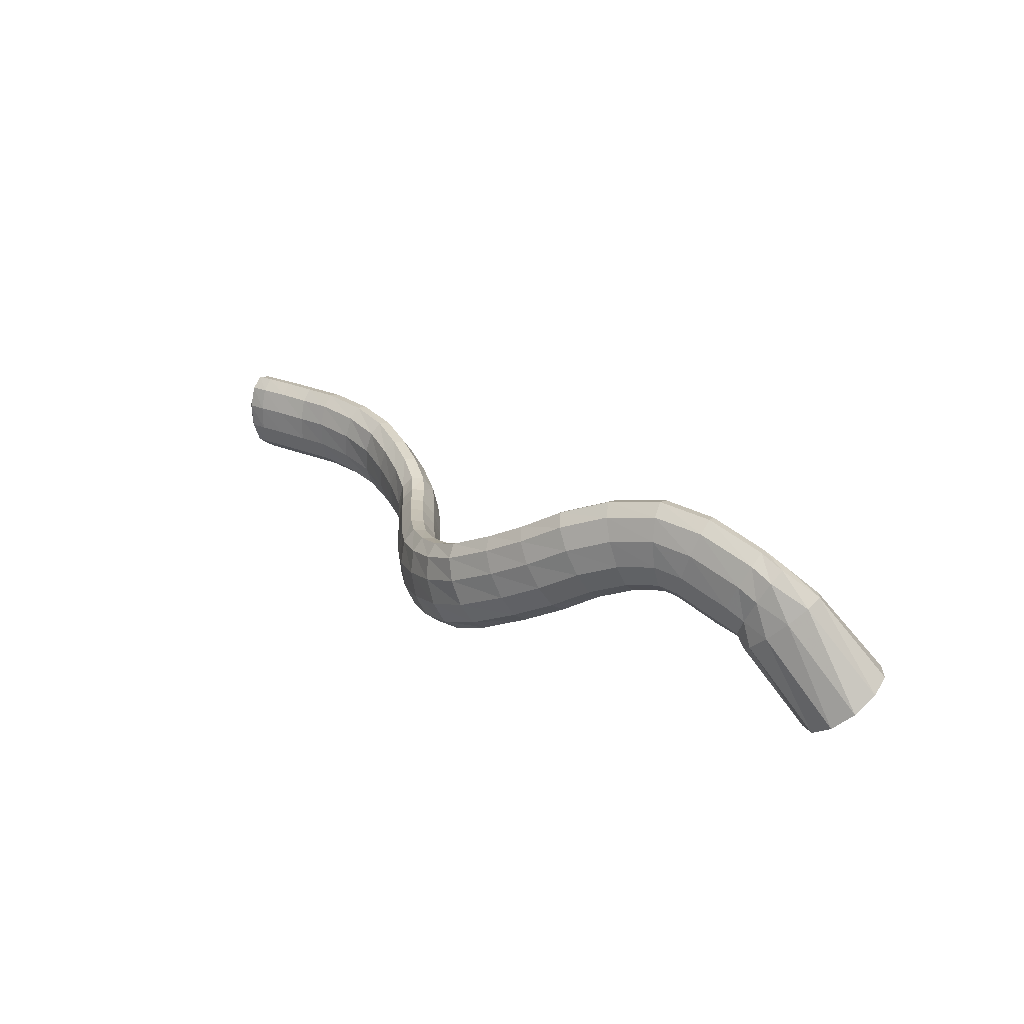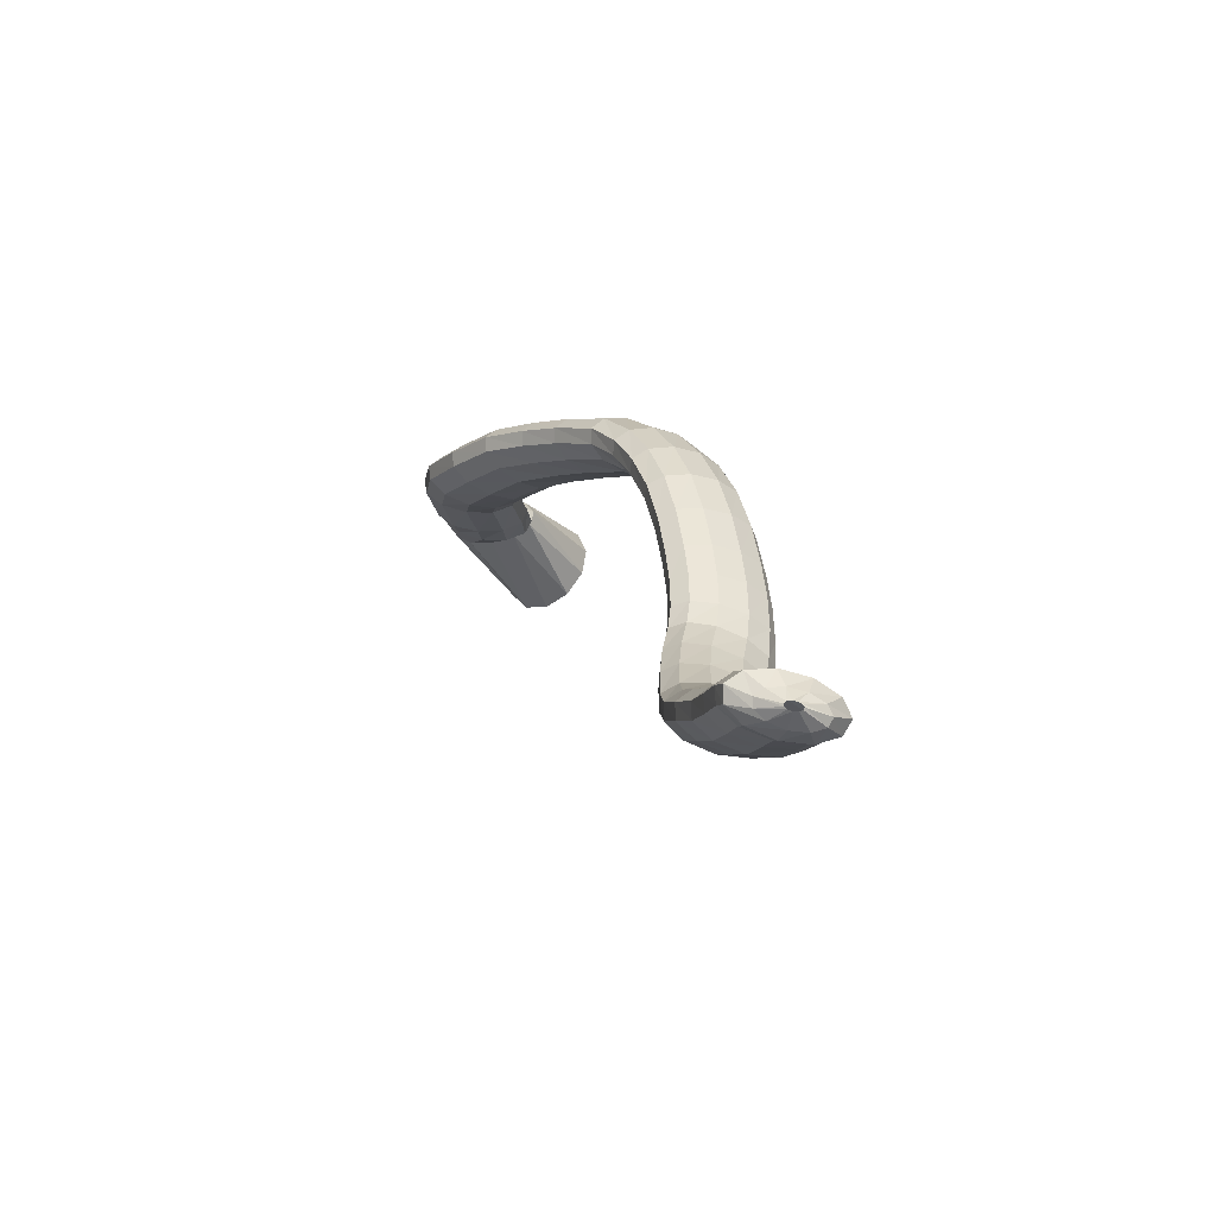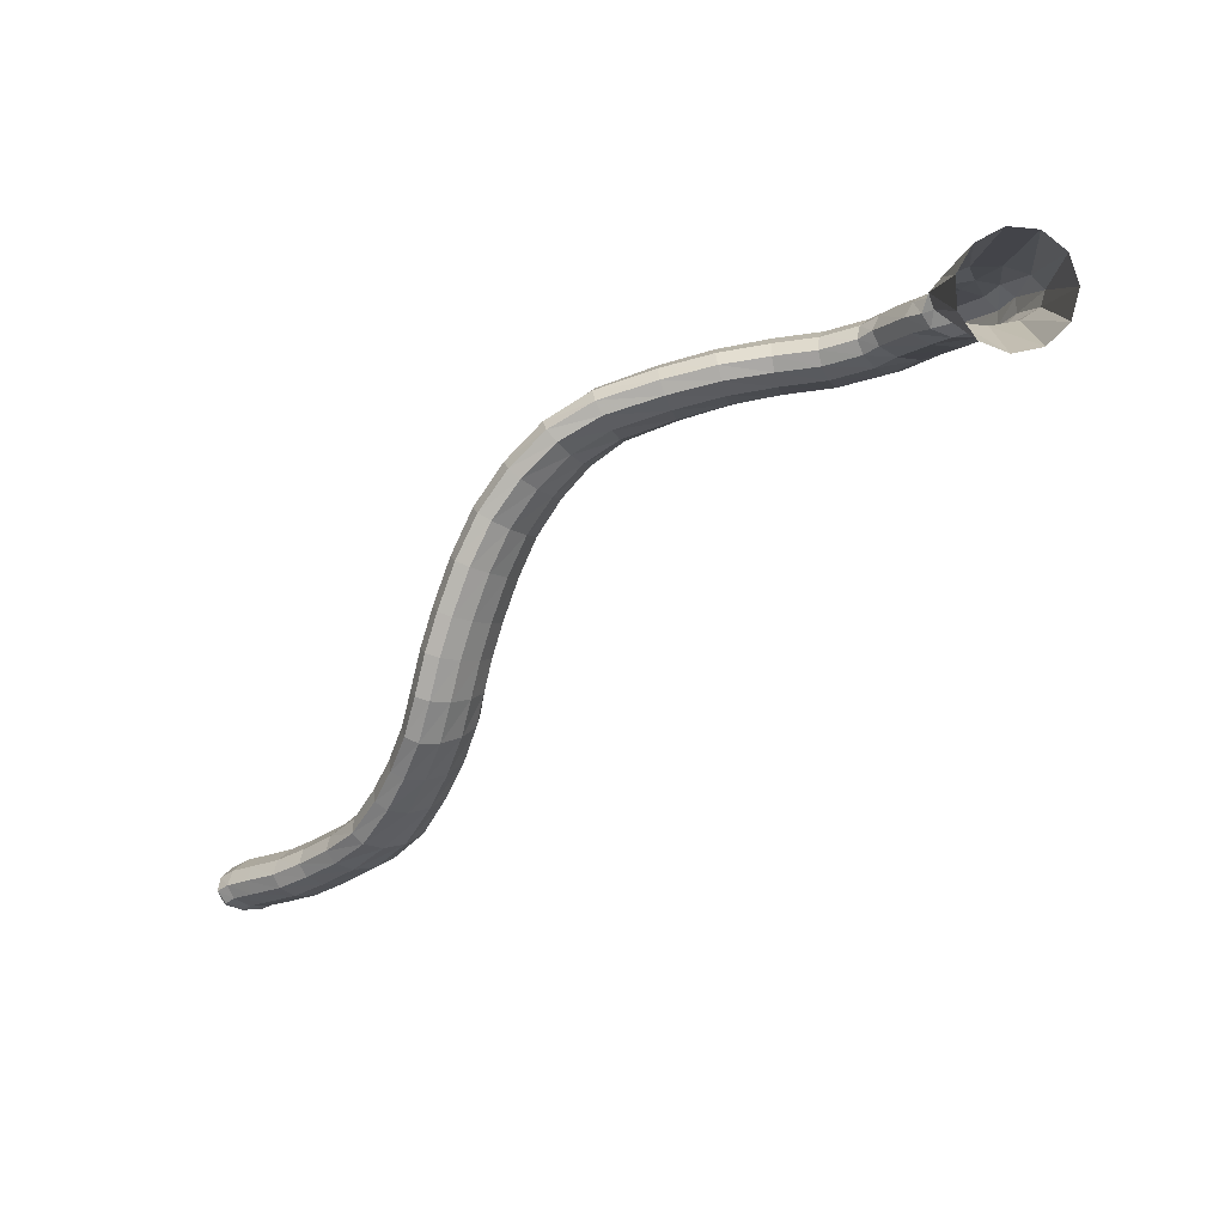
<metadata>
{"format":"obj","ext":"obj","renderer":"f3d","projection":"perspective","resolution":1024,"background":"white","views":[{"elev":18.3,"azim":-160.6,"up":"+Z"},{"elev":-22.4,"azim":71.0,"up":"+Y"},{"elev":-5.2,"azim":-146.4,"up":"+Y"}]}
</metadata>
<code>
g tube1
v 168.6 167 124.9
v 170.5 168 123.2
v 171.6 170.2 121.9
v 171.5 173 121.4
v 170.1 175.4 121.8
v 168 176.7 123.2
v 165.8 176.5 124.9
v 164.2 174.8 126.5
v 163.7 172.2 127.5
v 164.5 169.5 127.5
v 166.3 167.6 126.5
v 168.6 167 124.9
v 174 171.3 132.9
v 176.1 171.5 131.1
v 177.4 172.5 129.8
v 177.7 173.8 129.3
v 176.8 175.2 130
v 175 176.1 131.4
v 172.9 176.2 133.3
v 171.1 175.6 134.9
v 170.2 174.4 135.8
v 170.6 173 135.7
v 172 171.8 134.6
v 174 171.3 132.9
v 175.5 170.7 134.4
v 176.9 170.5 132.1
v 178.1 171 130.4
v 178.6 172.3 129.9
v 178.4 173.8 130.7
v 177.5 175.1 132.6
v 176.2 175.8 135
v 174.9 175.6 137.1
v 174 174.7 138.3
v 173.8 173.2 138.1
v 174.4 171.8 136.7
v 175.5 170.7 134.4
v 178.1 170.4 135.6
v 179.4 170.4 133.2
v 180.4 171.1 131.5
v 180.8 172.4 131
v 180.4 173.9 131.8
v 179.4 175 133.8
v 178.1 175.5 136.3
v 176.9 175.1 138.5
v 176.2 174 139.6
v 176.2 172.6 139.4
v 176.9 171.3 138
v 178.1 170.4 135.6
v 182.8 170.2 138.2
v 183.8 170.2 135.6
v 184.6 170.9 133.8
v 184.9 172.2 133.2
v 184.7 173.7 134.2
v 184.1 174.8 136.3
v 183.1 175.3 138.9
v 182.2 174.9 141.2
v 181.6 173.9 142.4
v 181.5 172.4 142.2
v 181.9 171.1 140.6
v 182.8 170.2 138.2
v 186.2 169.5 138.8
v 186.1 169.6 136.1
v 186.3 170.4 134.1
v 186.5 171.7 133.6
v 186.8 173.1 134.6
v 187 174.1 136.8
v 187.2 174.4 139.6
v 187.1 174 142.1
v 186.9 172.9 143.4
v 186.6 171.5 143.2
v 186.3 170.2 141.4
v 186.2 169.5 138.8
v 191 168.6 138
v 190.3 168.8 135.4
v 190 169.7 133.5
v 190 171 132.9
v 190.4 172.4 133.9
v 191.1 173.4 136.1
v 191.9 173.6 138.8
v 192.4 173.1 141.2
v 192.6 171.9 142.5
v 192.3 170.5 142.2
v 191.7 169.3 140.6
v 191 168.6 138
v 195.6 168.2 136.4
v 194.5 168.4 133.9
v 193.8 169.4 132.1
v 193.8 170.7 131.6
v 194.4 172.1 132.5
v 195.5 173 134.6
v 196.6 173.2 137.1
v 197.5 172.6 139.4
v 197.9 171.4 140.6
v 197.6 170 140.4
v 196.7 168.8 138.8
v 195.6 168.2 136.4
v 199.7 167.4 134.1
v 198.5 167.7 131.7
v 197.8 168.7 129.9
v 197.9 170 129.4
v 198.7 171.3 130.3
v 199.9 172.1 132.3
v 201.2 172.2 134.8
v 202.1 171.5 137
v 202.4 170.3 138.2
v 202 168.9 138
v 201 167.8 136.5
v 199.7 167.4 134.1
v 203.8 166.2 132.1
v 202.8 166.5 129.6
v 202.3 167.5 127.7
v 202.5 168.9 127.2
v 203.3 170.1 128.1
v 204.5 170.9 130.2
v 205.7 170.9 132.7
v 206.4 170.2 135
v 206.6 169 136.2
v 206.1 167.6 136
v 205 166.6 134.5
v 203.8 166.2 132.1
v 208.4 164.5 129.9
v 207.6 164.9 127.4
v 207.4 165.9 125.5
v 207.8 167.2 125
v 208.7 168.4 125.9
v 209.8 169 128
v 210.9 168.9 130.6
v 211.4 168.2 132.9
v 211.4 167 134.2
v 210.7 165.7 134
v 209.6 164.8 132.4
v 208.4 164.5 129.9
v 211.5 162.4 128.6
v 211 162.8 126
v 211.2 163.7 124.1
v 211.9 164.8 123.5
v 213 165.8 124.4
v 214.1 166.3 126.6
v 214.9 166.2 129.3
v 215 165.5 131.7
v 214.6 164.5 133
v 213.6 163.4 132.8
v 212.5 162.6 131.2
v 211.5 162.4 128.6
v 214.3 159.6 127.9
v 214 159.9 125.2
v 214.5 160.7 123.2
v 215.4 161.6 122.6
v 216.6 162.4 123.6
v 217.6 162.9 125.8
v 218.2 162.8 128.6
v 218.1 162.3 131
v 217.4 161.4 132.3
v 216.2 160.5 132.1
v 215.1 159.8 130.5
v 214.3 159.6 127.9
v 216.7 156.3 127.3
v 216.6 156.5 124.6
v 217.2 157.1 122.7
v 218.3 157.8 122.1
v 219.6 158.5 123.1
v 220.6 158.9 125.3
v 221.1 158.8 128.1
v 220.8 158.4 130.5
v 219.9 157.7 131.9
v 218.7 157 131.6
v 217.5 156.4 130
v 216.7 156.3 127.3
v 218.6 152.5 127
v 218.6 152.6 124.3
v 219.3 153.1 122.3
v 220.5 153.7 121.7
v 221.8 154.2 122.7
v 222.8 154.6 125
v 223.2 154.6 127.8
v 222.8 154.3 130.2
v 221.8 153.8 131.6
v 220.5 153.2 131.3
v 219.3 152.7 129.6
v 218.6 152.5 127
v 220.4 148.4 126.9
v 220.5 148.4 124.2
v 221.2 148.7 122.3
v 222.5 149.2 121.7
v 223.8 149.8 122.7
v 224.7 150.2 125
v 225 150.4 127.8
v 224.6 150.2 130.2
v 223.5 149.8 131.5
v 222.2 149.2 131.3
v 221 148.7 129.6
v 220.4 148.4 126.9
v 221.7 145.1 127
v 221.8 145 124.3
v 222.7 145.2 122.4
v 223.9 145.6 121.8
v 225.2 146.2 122.8
v 226.1 146.7 125.1
v 226.4 147 127.9
v 225.8 147 130.3
v 224.8 146.6 131.6
v 223.4 146.1 131.4
v 222.3 145.5 129.7
v 221.7 145.1 127
v 223 141.7 127.4
v 223.2 141.3 124.7
v 224.1 141.3 122.8
v 225.4 141.8 122.3
v 226.6 142.5 123.3
v 227.4 143.2 125.5
v 227.5 143.8 128.2
v 227 144 130.7
v 225.8 143.8 131.9
v 224.5 143.2 131.7
v 223.5 142.4 130
v 223 141.7 127.4
v 224.6 138.3 128.3
v 225.1 137.7 125.6
v 226.1 137.7 123.8
v 227.3 138.2 123.2
v 228.3 139.2 124.1
v 228.9 140.4 126.3
v 228.7 141.2 129
v 228 141.6 131.3
v 226.8 141.3 132.6
v 225.7 140.5 132.4
v 224.8 139.4 130.8
v 224.6 138.3 128.3
v 227.3 135 129.6
v 227.8 134.4 127
v 228.8 134.5 125.1
v 229.9 135.2 124.6
v 230.8 136.4 125.5
v 231.2 137.6 127.6
v 230.9 138.5 130.3
v 230.1 138.8 132.6
v 229 138.4 133.9
v 228 137.4 133.7
v 227.3 136.1 132.1
v 227.3 135 129.6
v 230.2 132 130.8
v 230.7 131.5 128.2
v 231.6 131.7 126.3
v 232.7 132.5 125.7
v 233.5 133.7 126.6
v 233.8 134.9 128.8
v 233.5 135.7 131.5
v 232.7 135.9 133.8
v 231.7 135.3 135.1
v 230.8 134.3 134.9
v 230.2 133 133.3
v 230.2 132 130.8
v 234 128.6 132
v 234.6 128.2 129.4
v 235.5 128.6 127.5
v 236.3 129.6 126.9
v 236.9 130.9 127.9
v 237 132.2 130
v 236.7 132.9 132.7
v 235.9 132.9 135.1
v 235.1 132.1 136.4
v 234.3 130.9 136.2
v 233.9 129.6 134.6
v 234 128.6 132
v 238.5 126.4 133.2
v 239.1 126.2 130.5
v 239.7 126.8 128.6
v 240.4 127.9 128
v 240.7 129.3 128.9
v 240.7 130.5 131.1
v 240.3 131.1 133.9
v 239.7 130.9 136.3
v 239 129.9 137.6
v 238.5 128.6 137.4
v 238.3 127.3 135.7
v 238.5 126.4 133.2
v 243.1 124.8 133.9
v 243.4 124.7 131.2
v 243.8 125.4 129.2
v 244.3 126.7 128.7
v 244.7 128.1 129.7
v 244.8 129.2 131.9
v 244.6 129.6 134.7
v 244.2 129.3 137.1
v 243.7 128.3 138.4
v 243.3 126.9 138.2
v 243 125.6 136.5
v 243.1 124.8 133.9
v 246.8 123.6 134.1
v 247 123.6 131.3
v 247.4 124.3 129.4
v 247.7 125.6 128.8
v 248 127 129.8
v 248.1 128.1 132.1
v 248 128.5 134.8
v 247.7 128.1 137.3
v 247.4 127 138.6
v 247 125.6 138.4
v 246.8 124.3 136.7
v 246.8 123.6 134.1
v 250.6 122.9 134.4
v 250.9 122.9 131.7
v 251.2 123.7 129.7
v 251.5 125 129.2
v 251.6 126.4 130.2
v 251.6 127.5 132.4
v 251.4 127.9 135.2
v 251.1 127.4 137.6
v 250.8 126.3 139
v 250.5 124.9 138.7
v 250.5 123.6 137
v 250.6 122.9 134.4
v 253.3 122.5 134.7
v 253.5 122.5 132
v 253.8 123.2 130
v 254.2 124.5 129.5
v 254.4 125.9 130.4
v 254.5 127 132.7
v 254.3 127.4 135.5
v 254 127 137.9
v 253.7 125.9 139.2
v 253.4 124.5 139
v 253.2 123.2 137.3
v 253.3 122.5 134.7
v 254.3 122.1 134.8
v 254.5 122 132.1
v 254.9 122.7 130.1
v 255.5 123.9 129.5
v 256 125.2 130.5
v 256.3 126.3 132.7
v 256.3 126.7 135.5
v 256 126.4 138
v 255.4 125.4 139.3
v 254.9 124.1 139.1
v 254.4 122.8 137.4
v 254.3 122.1 134.8
v 256.1 122.3 134.8
v 256.4 122.2 133.2
v 256.8 122.5 132
v 257.1 123.3 131.7
v 257.3 124.1 132.3
v 257.3 124.8 133.6
v 257 125.1 135.2
v 256.6 125 136.7
v 256.3 124.4 137.5
v 256 123.6 137.3
v 255.9 122.8 136.3
v 256.1 122.3 134.8
v 257.7 123.1 135
v 257.8 123.1 134.7
v 257.9 123.2 134.4
v 258 123.4 134.3
v 258 123.6 134.4
v 257.9 123.8 134.8
v 257.8 123.8 135.2
v 257.6 123.8 135.5
v 257.6 123.6 135.7
v 257.5 123.4 135.7
v 257.6 123.2 135.4
v 257.7 123.1 135
f 1 2 14
f 14 13 1
f 2 3 15
f 15 14 2
f 3 4 16
f 16 15 3
f 4 5 17
f 17 16 4
f 5 6 18
f 18 17 5
f 6 7 19
f 19 18 6
f 7 8 20
f 20 19 7
f 8 9 21
f 21 20 8
f 9 10 22
f 22 21 9
f 10 11 23
f 23 22 10
f 11 12 24
f 24 23 11
f 13 14 26
f 26 25 13
f 14 15 27
f 27 26 14
f 15 16 28
f 28 27 15
f 16 17 29
f 29 28 16
f 17 18 30
f 30 29 17
f 18 19 31
f 31 30 18
f 19 20 32
f 32 31 19
f 20 21 33
f 33 32 20
f 21 22 34
f 34 33 21
f 22 23 35
f 35 34 22
f 23 24 36
f 36 35 23
f 25 26 38
f 38 37 25
f 26 27 39
f 39 38 26
f 27 28 40
f 40 39 27
f 28 29 41
f 41 40 28
f 29 30 42
f 42 41 29
f 30 31 43
f 43 42 30
f 31 32 44
f 44 43 31
f 32 33 45
f 45 44 32
f 33 34 46
f 46 45 33
f 34 35 47
f 47 46 34
f 35 36 48
f 48 47 35
f 37 38 50
f 50 49 37
f 38 39 51
f 51 50 38
f 39 40 52
f 52 51 39
f 40 41 53
f 53 52 40
f 41 42 54
f 54 53 41
f 42 43 55
f 55 54 42
f 43 44 56
f 56 55 43
f 44 45 57
f 57 56 44
f 45 46 58
f 58 57 45
f 46 47 59
f 59 58 46
f 47 48 60
f 60 59 47
f 49 50 62
f 62 61 49
f 50 51 63
f 63 62 50
f 51 52 64
f 64 63 51
f 52 53 65
f 65 64 52
f 53 54 66
f 66 65 53
f 54 55 67
f 67 66 54
f 55 56 68
f 68 67 55
f 56 57 69
f 69 68 56
f 57 58 70
f 70 69 57
f 58 59 71
f 71 70 58
f 59 60 72
f 72 71 59
f 61 62 74
f 74 73 61
f 62 63 75
f 75 74 62
f 63 64 76
f 76 75 63
f 64 65 77
f 77 76 64
f 65 66 78
f 78 77 65
f 66 67 79
f 79 78 66
f 67 68 80
f 80 79 67
f 68 69 81
f 81 80 68
f 69 70 82
f 82 81 69
f 70 71 83
f 83 82 70
f 71 72 84
f 84 83 71
f 73 74 86
f 86 85 73
f 74 75 87
f 87 86 74
f 75 76 88
f 88 87 75
f 76 77 89
f 89 88 76
f 77 78 90
f 90 89 77
f 78 79 91
f 91 90 78
f 79 80 92
f 92 91 79
f 80 81 93
f 93 92 80
f 81 82 94
f 94 93 81
f 82 83 95
f 95 94 82
f 83 84 96
f 96 95 83
f 85 86 98
f 98 97 85
f 86 87 99
f 99 98 86
f 87 88 100
f 100 99 87
f 88 89 101
f 101 100 88
f 89 90 102
f 102 101 89
f 90 91 103
f 103 102 90
f 91 92 104
f 104 103 91
f 92 93 105
f 105 104 92
f 93 94 106
f 106 105 93
f 94 95 107
f 107 106 94
f 95 96 108
f 108 107 95
f 97 98 110
f 110 109 97
f 98 99 111
f 111 110 98
f 99 100 112
f 112 111 99
f 100 101 113
f 113 112 100
f 101 102 114
f 114 113 101
f 102 103 115
f 115 114 102
f 103 104 116
f 116 115 103
f 104 105 117
f 117 116 104
f 105 106 118
f 118 117 105
f 106 107 119
f 119 118 106
f 107 108 120
f 120 119 107
f 109 110 122
f 122 121 109
f 110 111 123
f 123 122 110
f 111 112 124
f 124 123 111
f 112 113 125
f 125 124 112
f 113 114 126
f 126 125 113
f 114 115 127
f 127 126 114
f 115 116 128
f 128 127 115
f 116 117 129
f 129 128 116
f 117 118 130
f 130 129 117
f 118 119 131
f 131 130 118
f 119 120 132
f 132 131 119
f 121 122 134
f 134 133 121
f 122 123 135
f 135 134 122
f 123 124 136
f 136 135 123
f 124 125 137
f 137 136 124
f 125 126 138
f 138 137 125
f 126 127 139
f 139 138 126
f 127 128 140
f 140 139 127
f 128 129 141
f 141 140 128
f 129 130 142
f 142 141 129
f 130 131 143
f 143 142 130
f 131 132 144
f 144 143 131
f 133 134 146
f 146 145 133
f 134 135 147
f 147 146 134
f 135 136 148
f 148 147 135
f 136 137 149
f 149 148 136
f 137 138 150
f 150 149 137
f 138 139 151
f 151 150 138
f 139 140 152
f 152 151 139
f 140 141 153
f 153 152 140
f 141 142 154
f 154 153 141
f 142 143 155
f 155 154 142
f 143 144 156
f 156 155 143
f 145 146 158
f 158 157 145
f 146 147 159
f 159 158 146
f 147 148 160
f 160 159 147
f 148 149 161
f 161 160 148
f 149 150 162
f 162 161 149
f 150 151 163
f 163 162 150
f 151 152 164
f 164 163 151
f 152 153 165
f 165 164 152
f 153 154 166
f 166 165 153
f 154 155 167
f 167 166 154
f 155 156 168
f 168 167 155
f 157 158 170
f 170 169 157
f 158 159 171
f 171 170 158
f 159 160 172
f 172 171 159
f 160 161 173
f 173 172 160
f 161 162 174
f 174 173 161
f 162 163 175
f 175 174 162
f 163 164 176
f 176 175 163
f 164 165 177
f 177 176 164
f 165 166 178
f 178 177 165
f 166 167 179
f 179 178 166
f 167 168 180
f 180 179 167
f 169 170 182
f 182 181 169
f 170 171 183
f 183 182 170
f 171 172 184
f 184 183 171
f 172 173 185
f 185 184 172
f 173 174 186
f 186 185 173
f 174 175 187
f 187 186 174
f 175 176 188
f 188 187 175
f 176 177 189
f 189 188 176
f 177 178 190
f 190 189 177
f 178 179 191
f 191 190 178
f 179 180 192
f 192 191 179
f 181 182 194
f 194 193 181
f 182 183 195
f 195 194 182
f 183 184 196
f 196 195 183
f 184 185 197
f 197 196 184
f 185 186 198
f 198 197 185
f 186 187 199
f 199 198 186
f 187 188 200
f 200 199 187
f 188 189 201
f 201 200 188
f 189 190 202
f 202 201 189
f 190 191 203
f 203 202 190
f 191 192 204
f 204 203 191
f 193 194 206
f 206 205 193
f 194 195 207
f 207 206 194
f 195 196 208
f 208 207 195
f 196 197 209
f 209 208 196
f 197 198 210
f 210 209 197
f 198 199 211
f 211 210 198
f 199 200 212
f 212 211 199
f 200 201 213
f 213 212 200
f 201 202 214
f 214 213 201
f 202 203 215
f 215 214 202
f 203 204 216
f 216 215 203
f 205 206 218
f 218 217 205
f 206 207 219
f 219 218 206
f 207 208 220
f 220 219 207
f 208 209 221
f 221 220 208
f 209 210 222
f 222 221 209
f 210 211 223
f 223 222 210
f 211 212 224
f 224 223 211
f 212 213 225
f 225 224 212
f 213 214 226
f 226 225 213
f 214 215 227
f 227 226 214
f 215 216 228
f 228 227 215
f 217 218 230
f 230 229 217
f 218 219 231
f 231 230 218
f 219 220 232
f 232 231 219
f 220 221 233
f 233 232 220
f 221 222 234
f 234 233 221
f 222 223 235
f 235 234 222
f 223 224 236
f 236 235 223
f 224 225 237
f 237 236 224
f 225 226 238
f 238 237 225
f 226 227 239
f 239 238 226
f 227 228 240
f 240 239 227
f 229 230 242
f 242 241 229
f 230 231 243
f 243 242 230
f 231 232 244
f 244 243 231
f 232 233 245
f 245 244 232
f 233 234 246
f 246 245 233
f 234 235 247
f 247 246 234
f 235 236 248
f 248 247 235
f 236 237 249
f 249 248 236
f 237 238 250
f 250 249 237
f 238 239 251
f 251 250 238
f 239 240 252
f 252 251 239
f 241 242 254
f 254 253 241
f 242 243 255
f 255 254 242
f 243 244 256
f 256 255 243
f 244 245 257
f 257 256 244
f 245 246 258
f 258 257 245
f 246 247 259
f 259 258 246
f 247 248 260
f 260 259 247
f 248 249 261
f 261 260 248
f 249 250 262
f 262 261 249
f 250 251 263
f 263 262 250
f 251 252 264
f 264 263 251
f 253 254 266
f 266 265 253
f 254 255 267
f 267 266 254
f 255 256 268
f 268 267 255
f 256 257 269
f 269 268 256
f 257 258 270
f 270 269 257
f 258 259 271
f 271 270 258
f 259 260 272
f 272 271 259
f 260 261 273
f 273 272 260
f 261 262 274
f 274 273 261
f 262 263 275
f 275 274 262
f 263 264 276
f 276 275 263
f 265 266 278
f 278 277 265
f 266 267 279
f 279 278 266
f 267 268 280
f 280 279 267
f 268 269 281
f 281 280 268
f 269 270 282
f 282 281 269
f 270 271 283
f 283 282 270
f 271 272 284
f 284 283 271
f 272 273 285
f 285 284 272
f 273 274 286
f 286 285 273
f 274 275 287
f 287 286 274
f 275 276 288
f 288 287 275
f 277 278 290
f 290 289 277
f 278 279 291
f 291 290 278
f 279 280 292
f 292 291 279
f 280 281 293
f 293 292 280
f 281 282 294
f 294 293 281
f 282 283 295
f 295 294 282
f 283 284 296
f 296 295 283
f 284 285 297
f 297 296 284
f 285 286 298
f 298 297 285
f 286 287 299
f 299 298 286
f 287 288 300
f 300 299 287
f 289 290 302
f 302 301 289
f 290 291 303
f 303 302 290
f 291 292 304
f 304 303 291
f 292 293 305
f 305 304 292
f 293 294 306
f 306 305 293
f 294 295 307
f 307 306 294
f 295 296 308
f 308 307 295
f 296 297 309
f 309 308 296
f 297 298 310
f 310 309 297
f 298 299 311
f 311 310 298
f 299 300 312
f 312 311 299
f 301 302 314
f 314 313 301
f 302 303 315
f 315 314 302
f 303 304 316
f 316 315 303
f 304 305 317
f 317 316 304
f 305 306 318
f 318 317 305
f 306 307 319
f 319 318 306
f 307 308 320
f 320 319 307
f 308 309 321
f 321 320 308
f 309 310 322
f 322 321 309
f 310 311 323
f 323 322 310
f 311 312 324
f 324 323 311
f 313 314 326
f 326 325 313
f 314 315 327
f 327 326 314
f 315 316 328
f 328 327 315
f 316 317 329
f 329 328 316
f 317 318 330
f 330 329 317
f 318 319 331
f 331 330 318
f 319 320 332
f 332 331 319
f 320 321 333
f 333 332 320
f 321 322 334
f 334 333 321
f 322 323 335
f 335 334 322
f 323 324 336
f 336 335 323
f 325 326 338
f 338 337 325
f 326 327 339
f 339 338 326
f 327 328 340
f 340 339 327
f 328 329 341
f 341 340 328
f 329 330 342
f 342 341 329
f 330 331 343
f 343 342 330
f 331 332 344
f 344 343 331
f 332 333 345
f 345 344 332
f 333 334 346
f 346 345 333
f 334 335 347
f 347 346 334
f 335 336 348
f 348 347 335
f 337 338 350
f 350 349 337
f 338 339 351
f 351 350 338
f 339 340 352
f 352 351 339
f 340 341 353
f 353 352 340
f 341 342 354
f 354 353 341
f 342 343 355
f 355 354 342
f 343 344 356
f 356 355 343
f 344 345 357
f 357 356 344
f 345 346 358
f 358 357 345
f 346 347 359
f 359 358 346
f 347 348 360
f 360 359 347
g

</code>
